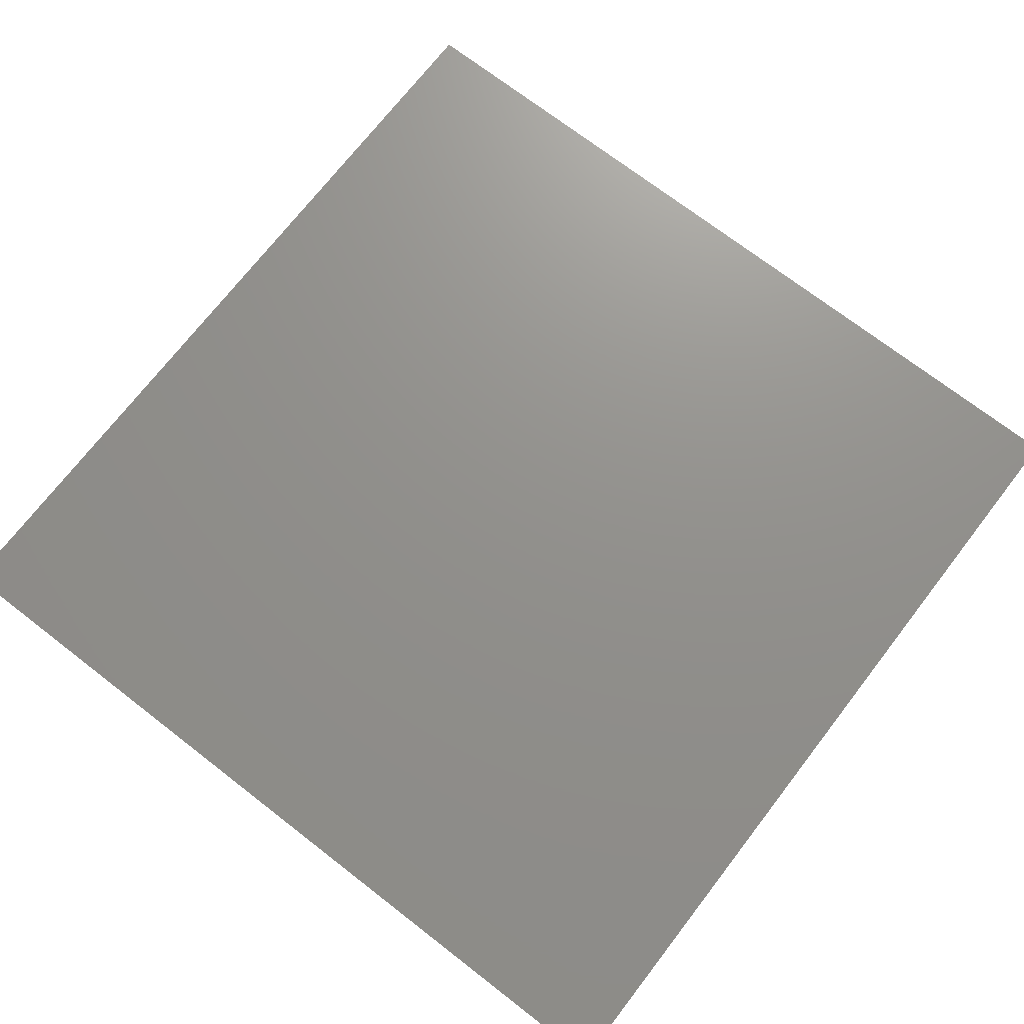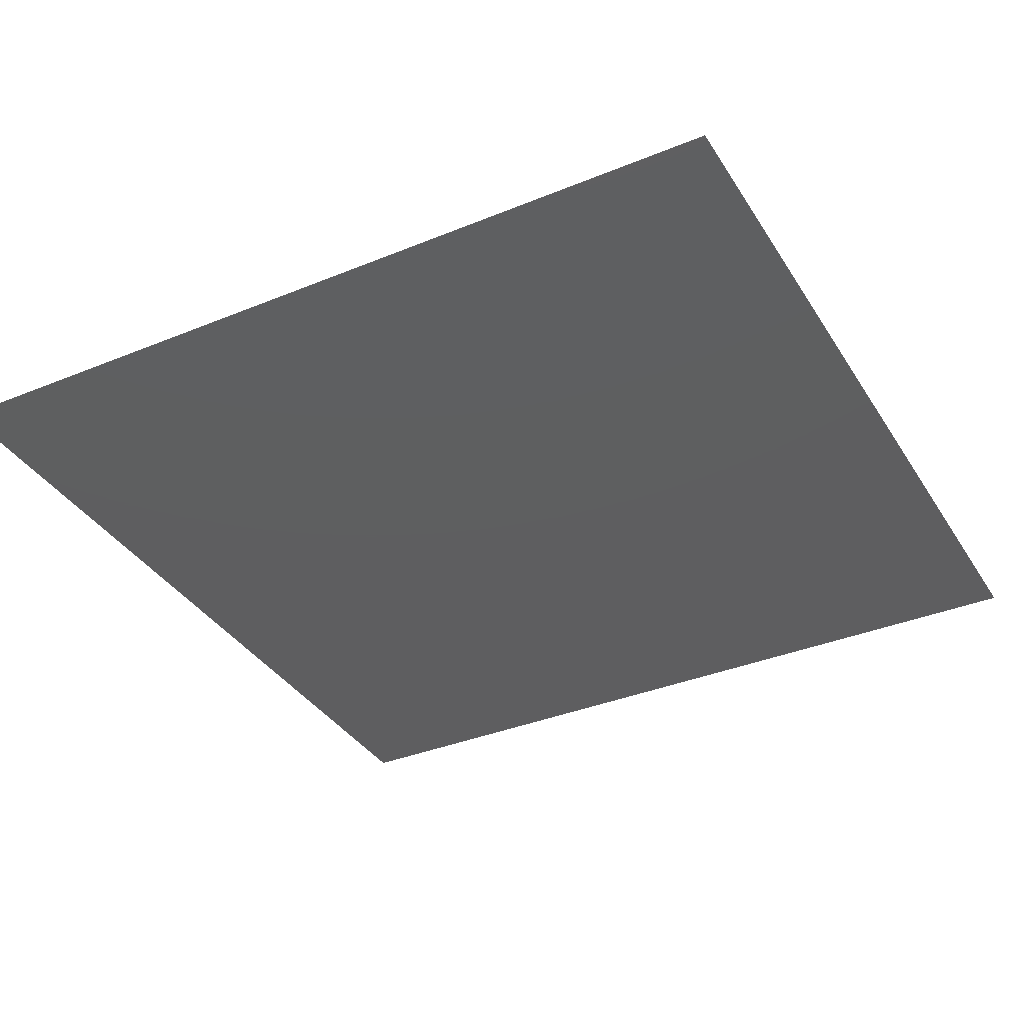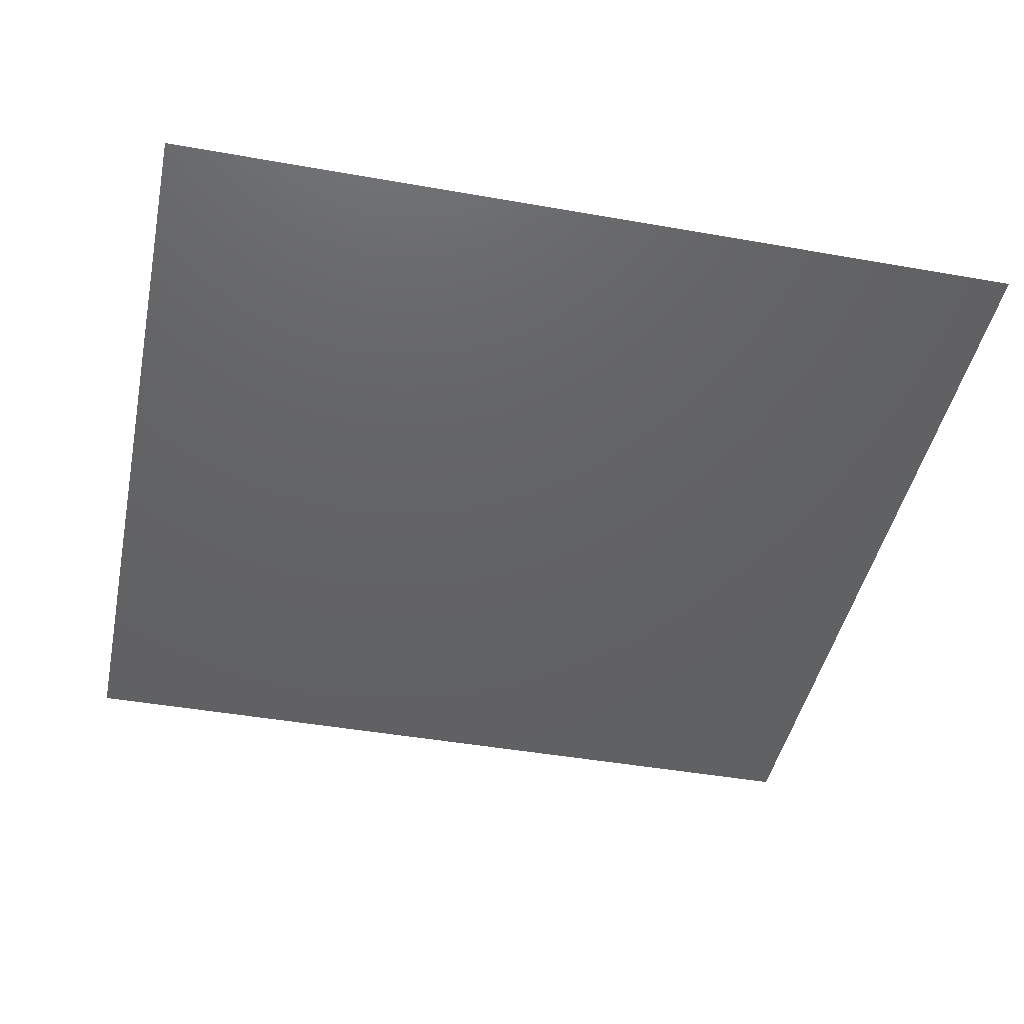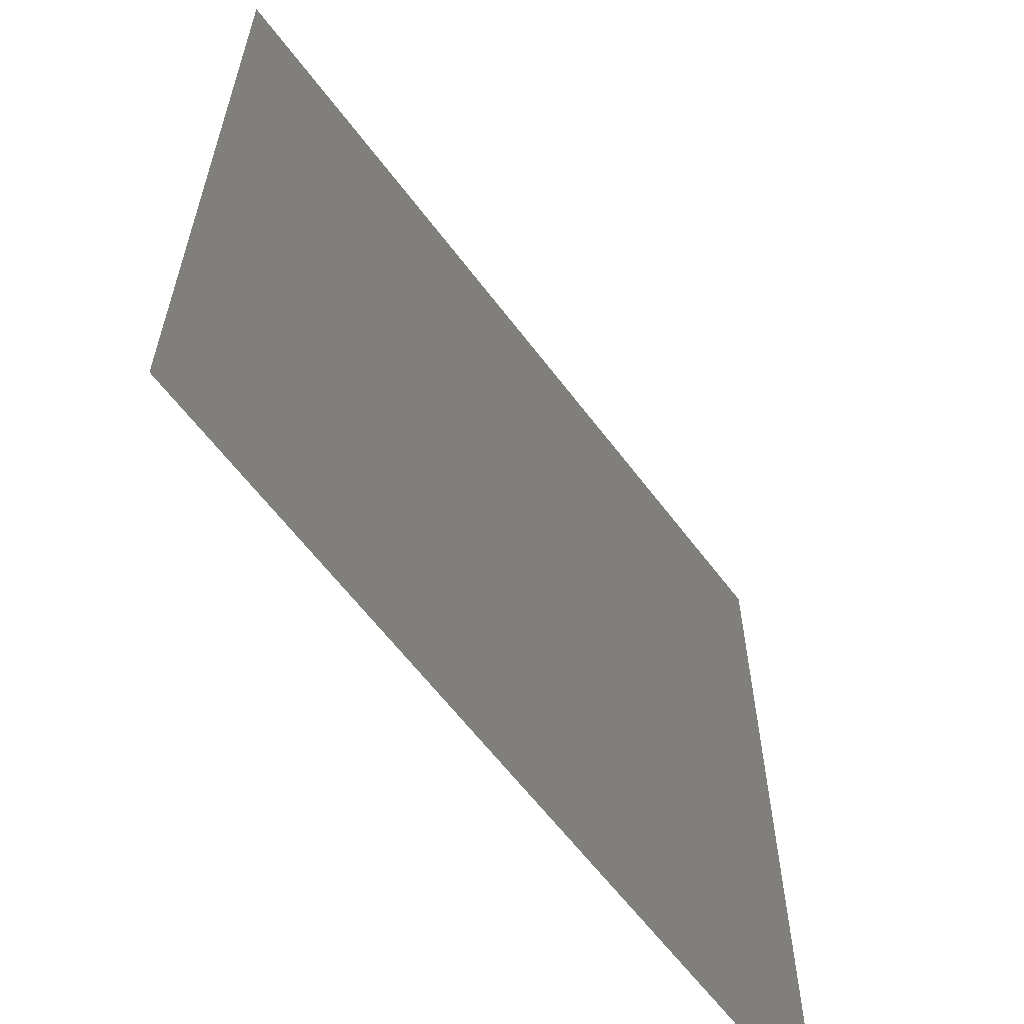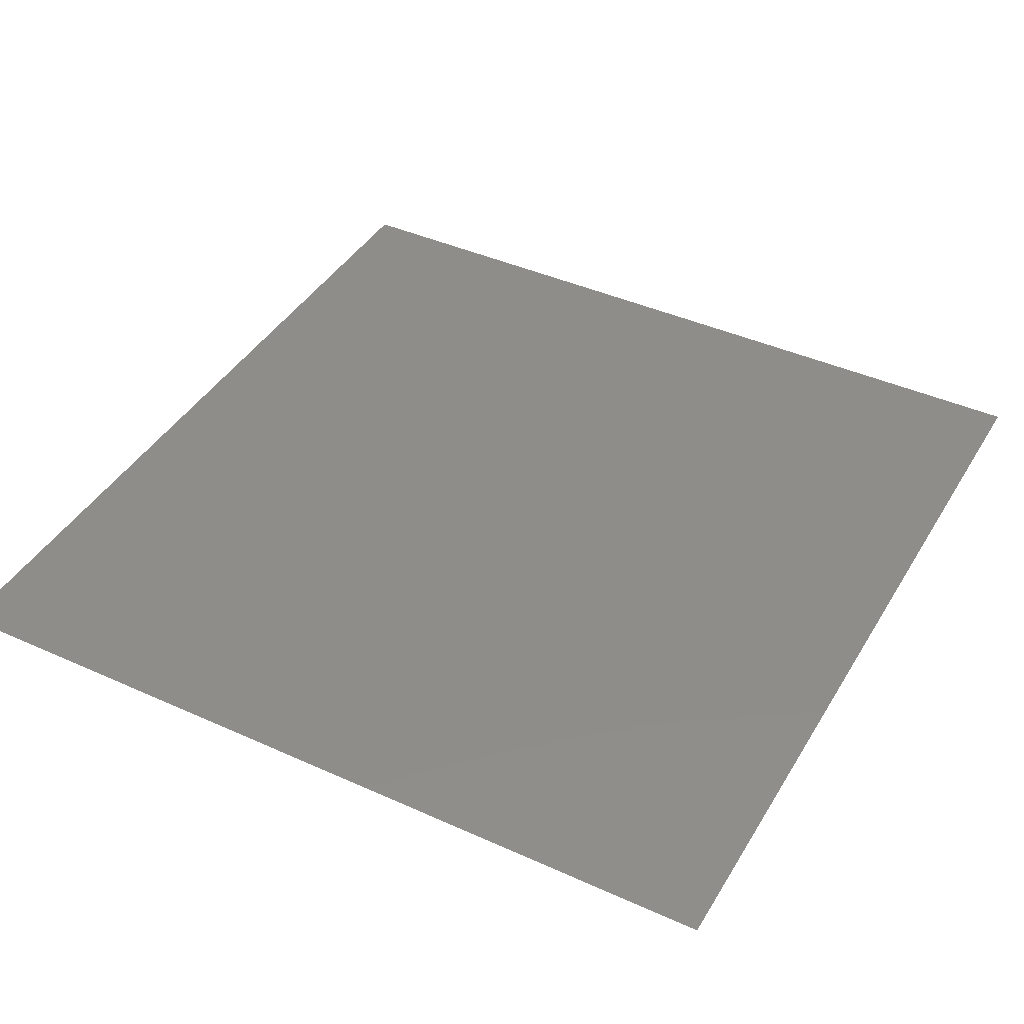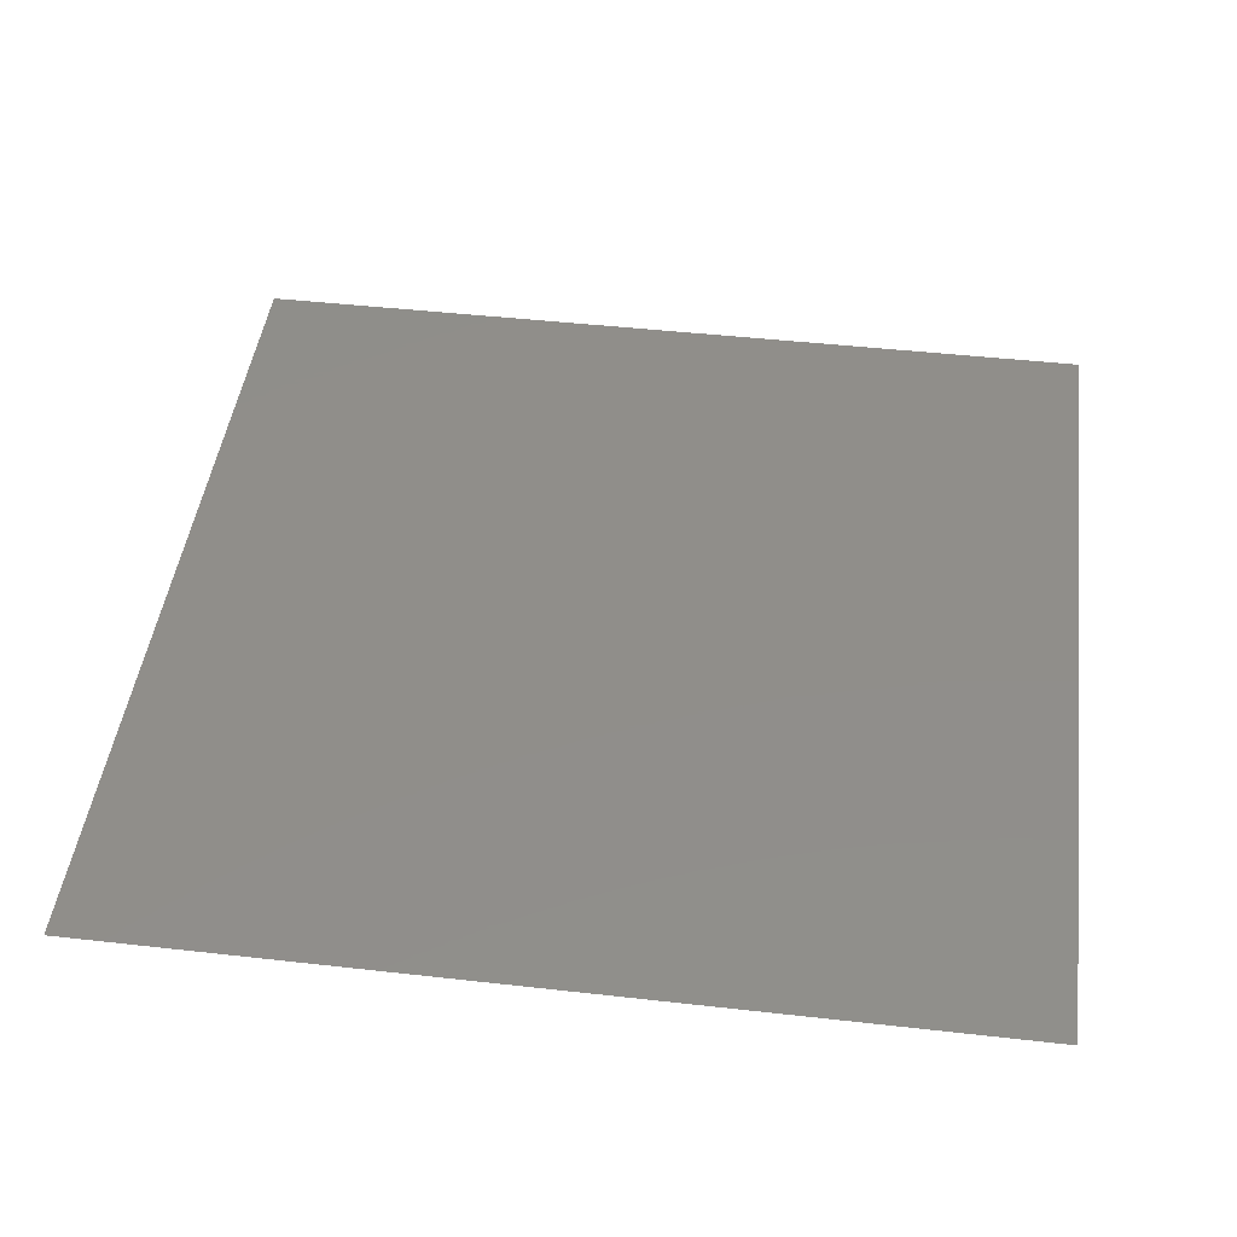
<metadata>
{"format":"stl","ext":"stl","renderer":"f3d","projection":"perspective","resolution":1024,"background":"white","views":[{"elev":72.1,"azim":-52.3,"up":"+Z"},{"elev":-36.1,"azim":28.2,"up":"+Z"},{"elev":-44.3,"azim":-11.7,"up":"+Z"},{"elev":-61.7,"azim":-53.2,"up":"+Y"},{"elev":41.7,"azim":-61.4,"up":"+Z"},{"elev":45.7,"azim":97.4,"up":"+Z"}]}
</metadata>
<code>
# stl→obj: 4 verts, 2 faces
v 3.175 1.825 2.6
v 2.825 1.825 2.6
v 3.175 2.175 2.6
v 2.825 2.175 2.6
f 1 2 3
f 3 2 4

</code>
